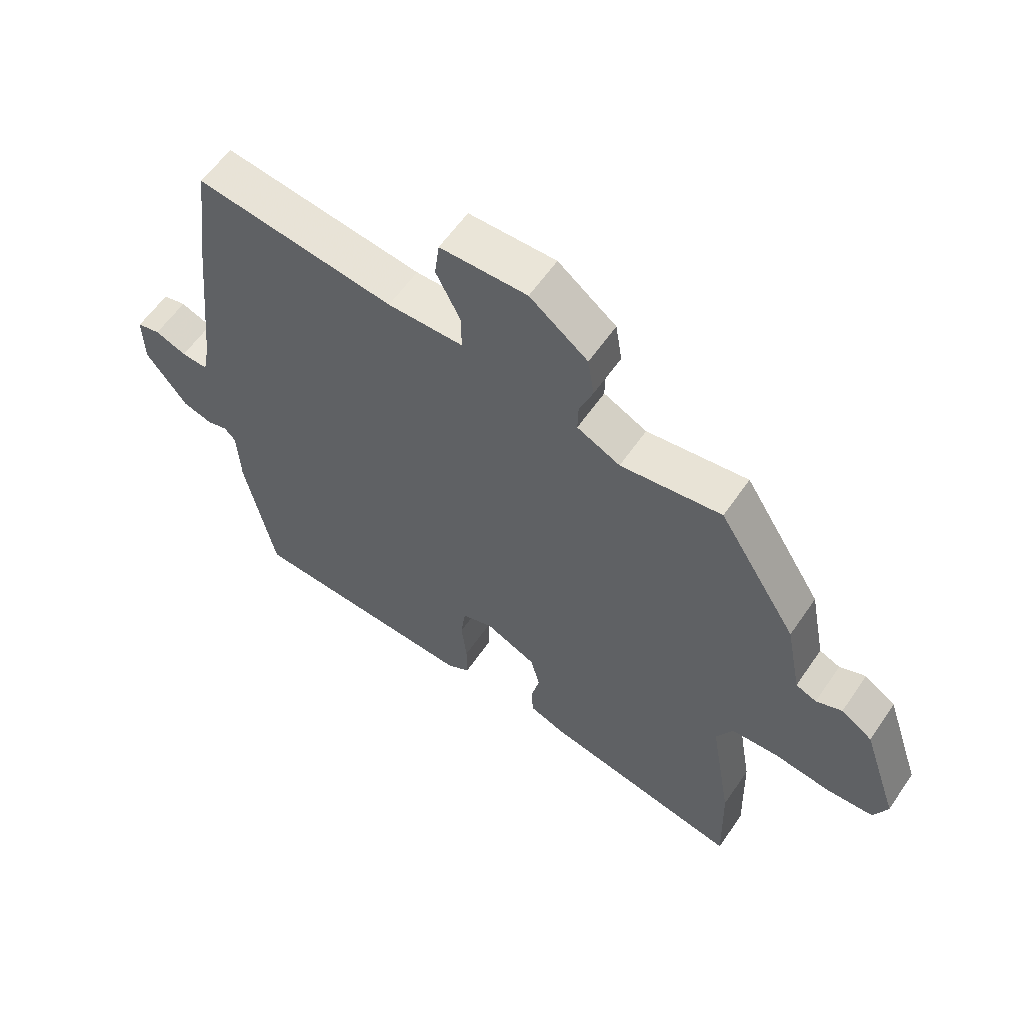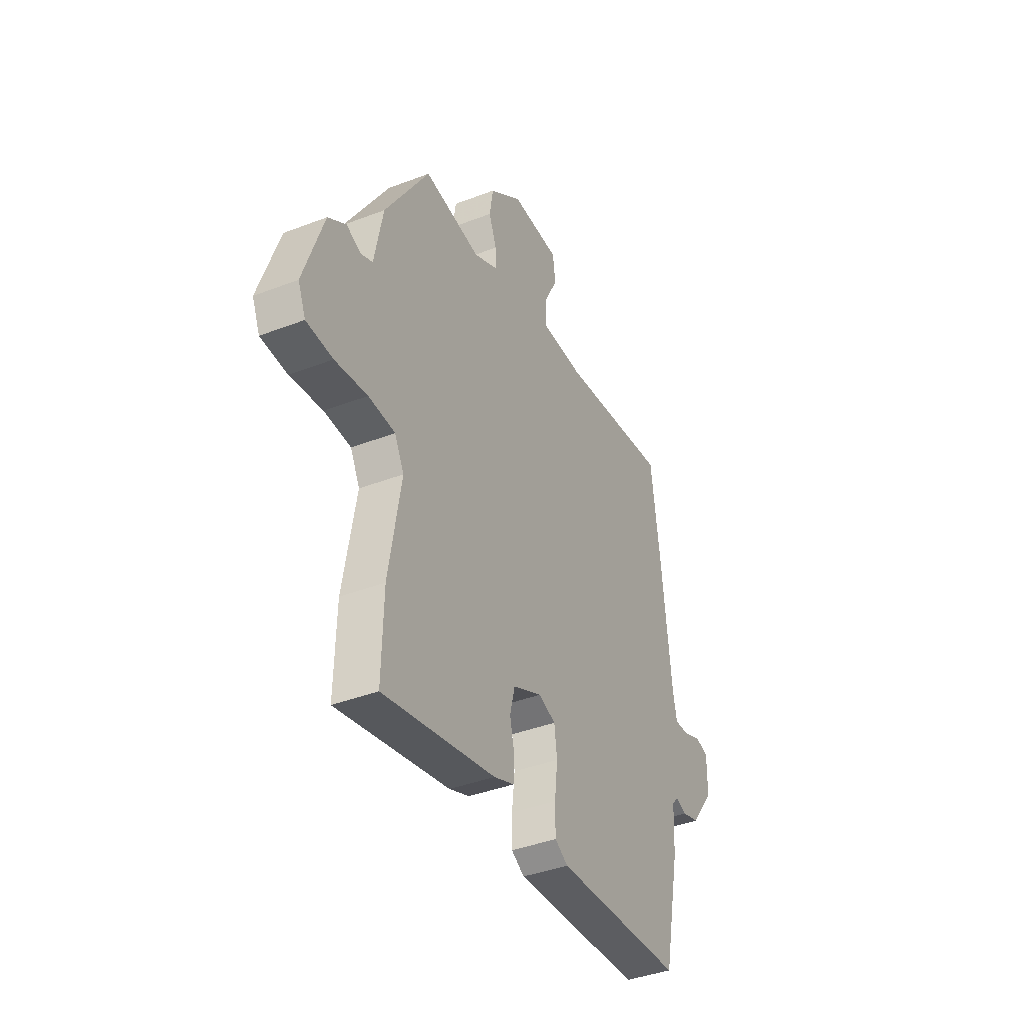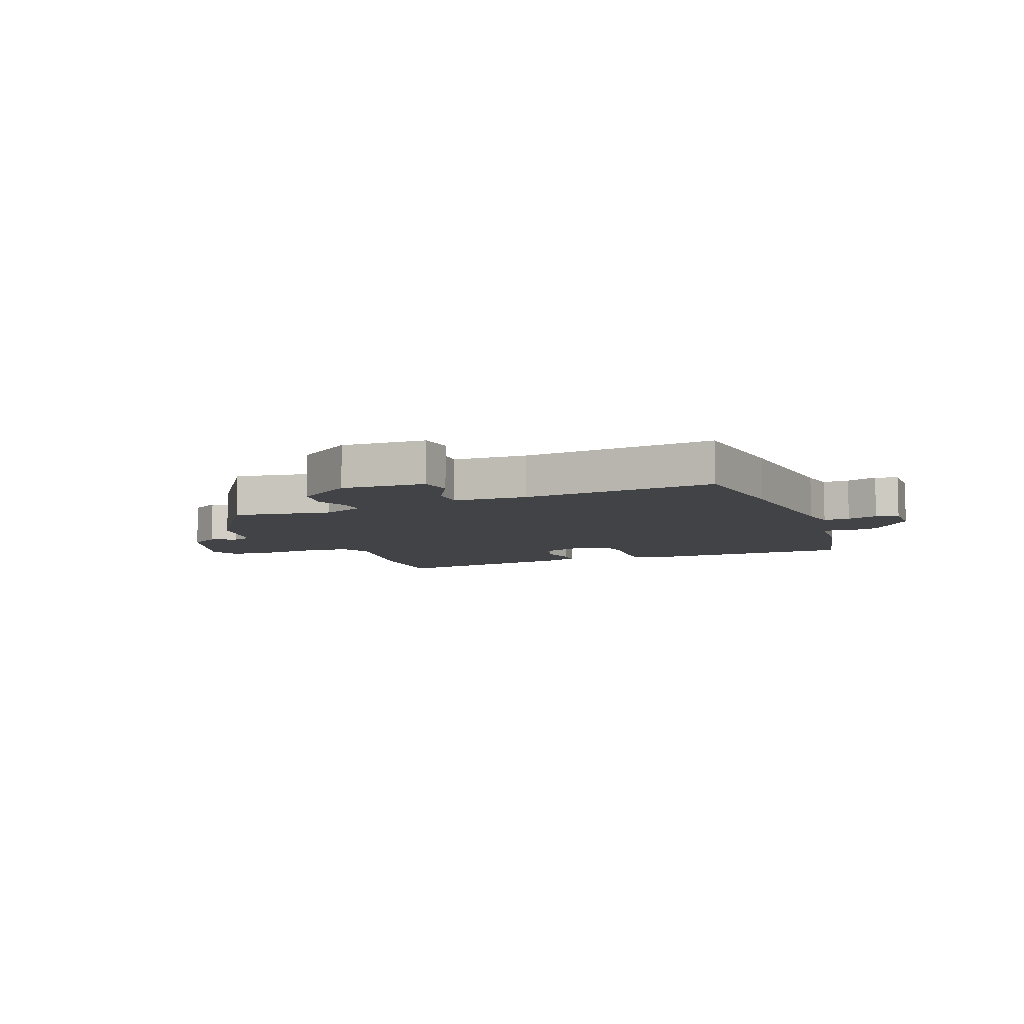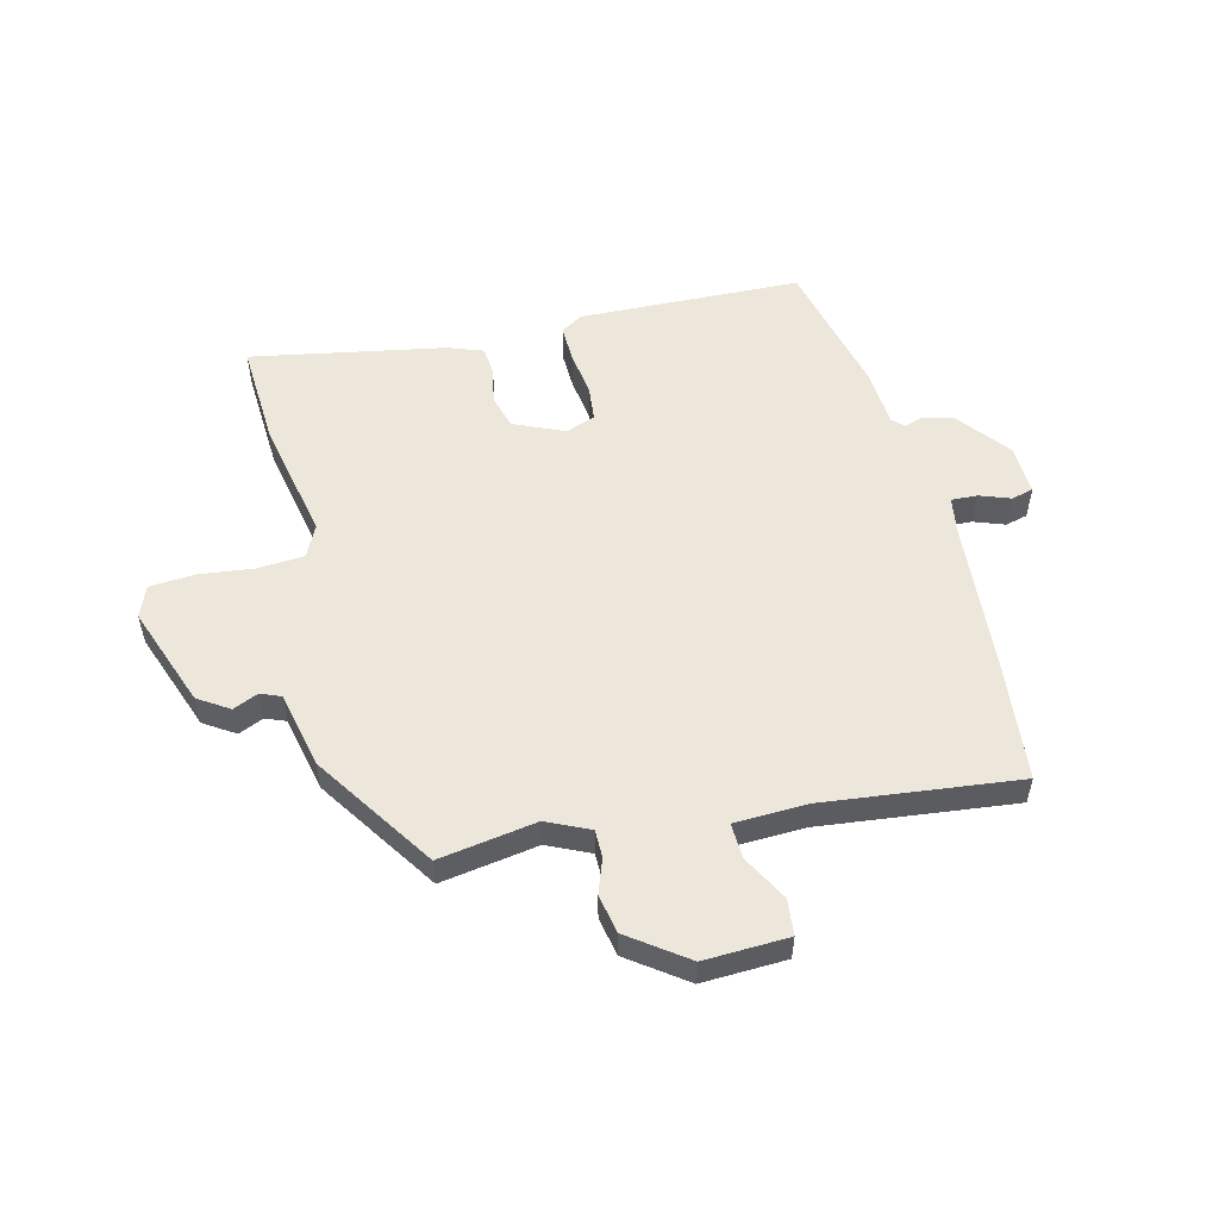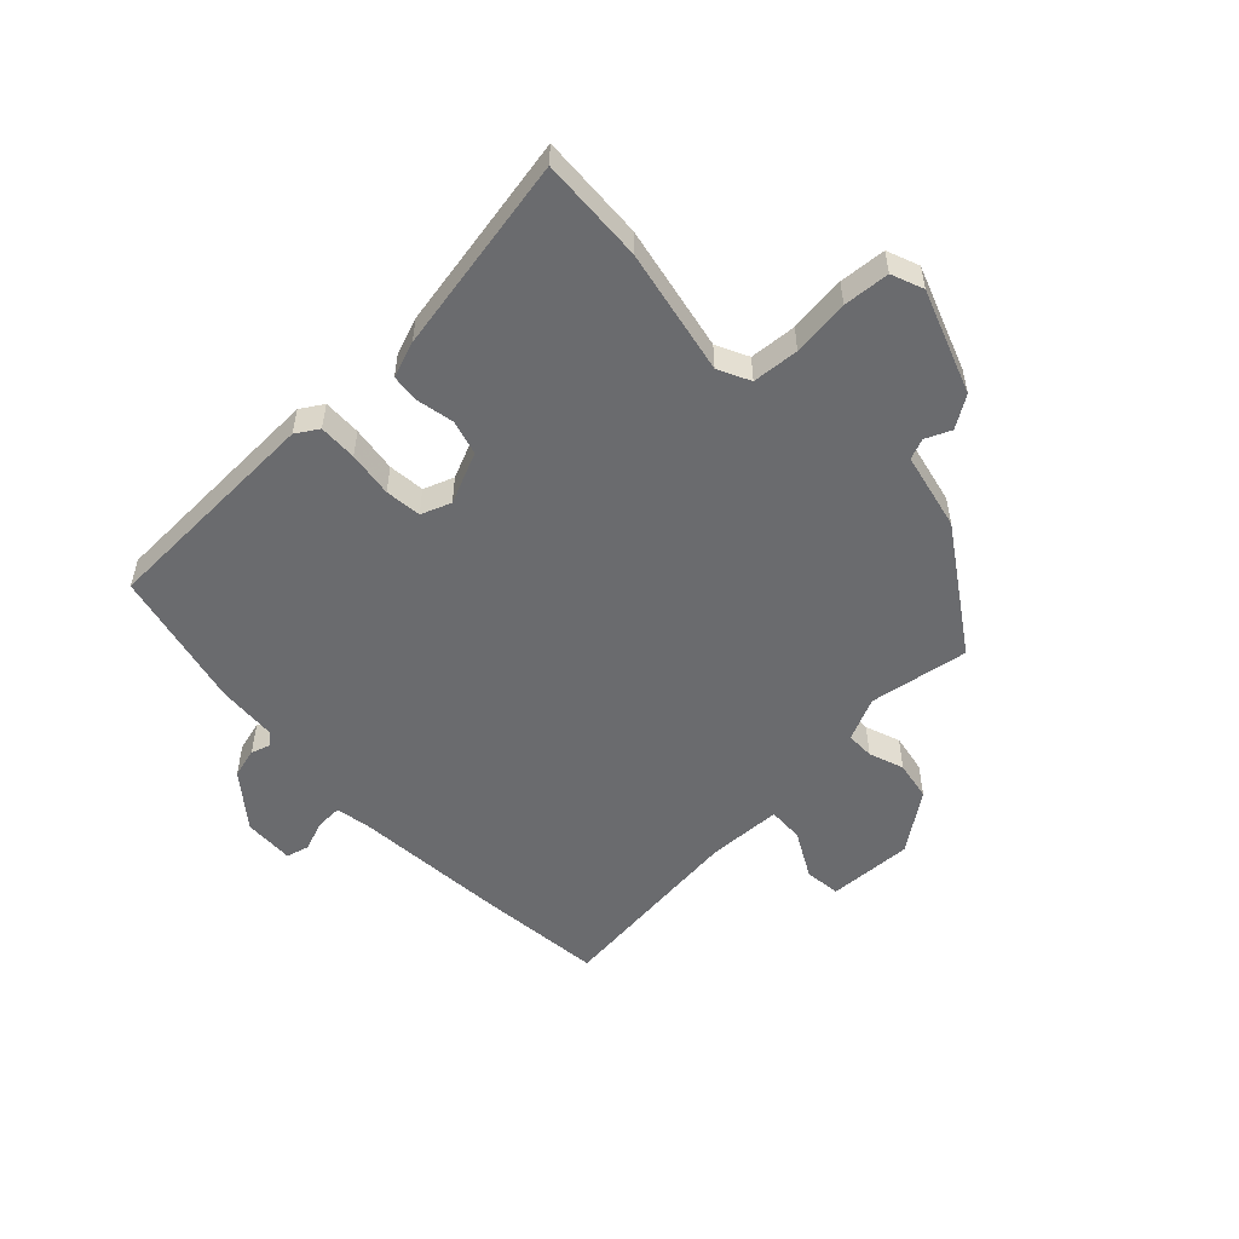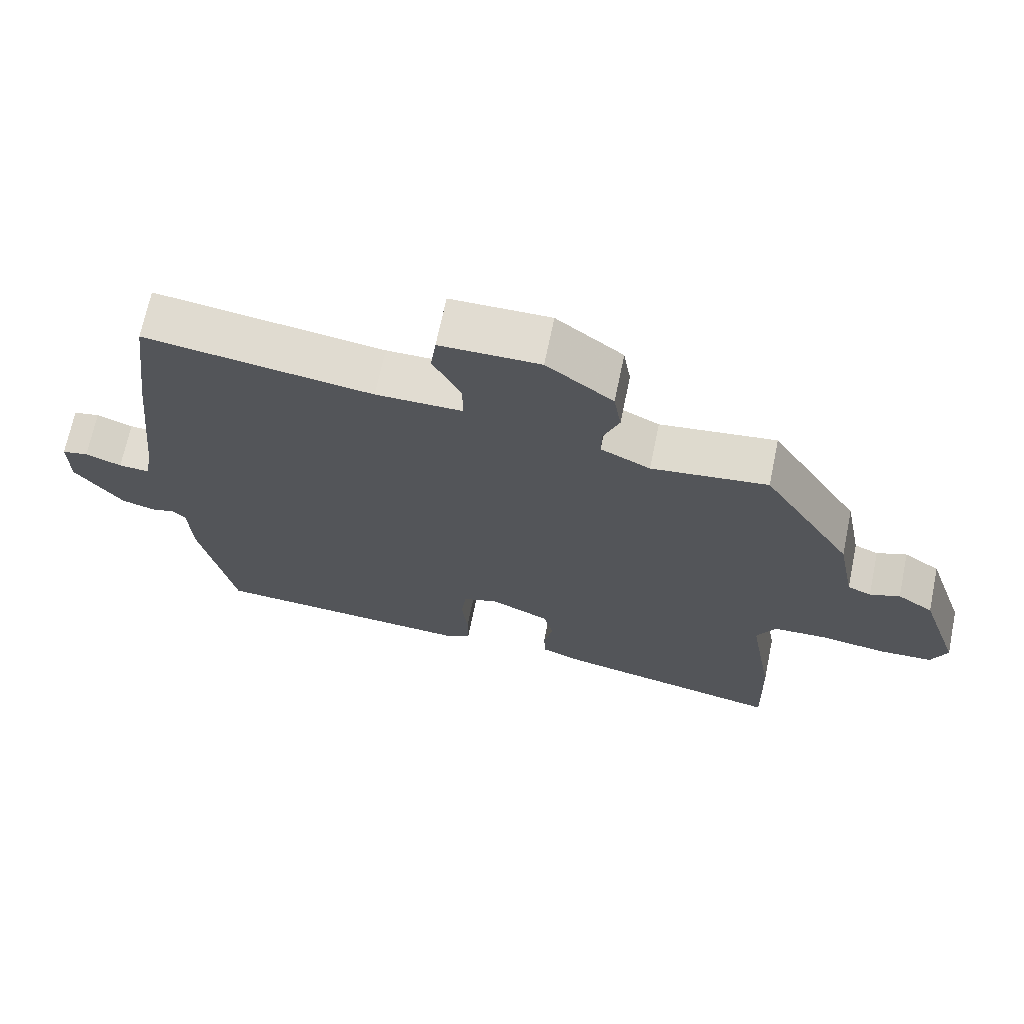
<metadata>
{"format":"obj","ext":"obj","renderer":"f3d","projection":"perspective","resolution":1024,"background":"white","views":[{"elev":59.1,"azim":-145.8,"up":"+Z"},{"elev":-39.8,"azim":-64.5,"up":"+Z"},{"elev":-7.0,"azim":20.2,"up":"+Y"},{"elev":54.1,"azim":-15.4,"up":"+Y"},{"elev":-53.4,"azim":-137.9,"up":"+Y"},{"elev":69.0,"azim":-168.3,"up":"+Z"}]}
</metadata>
<code>
v 0.464 0.07 -0.492
v 0.076 0.07 -0.515
v 0.037 0.07 -0.492
v 0.037 0.07 -0.427
v 0.046 0.07 -0.349
v 0.038 0.07 -0.287
v -0.014 0.07 -0.269
v -0.101 0.07 -0.31
v -0.116 0.07 -0.37
v -0.102 0.07 -0.432
v -0.105 0.07 -0.482
v -0.166 0.07 -0.506
v -0.502 0.07 -0.577
v -0.497 0.07 -0.398
v -0.46 0.07 -0.181
v -0.488 0.07 -0.127
v -0.568 0.07 -0.123
v -0.665 0.07 -0.137
v -0.744 0.07 -0.133
v -0.767 0.07 -0.079
v -0.707 0.07 0.099
v -0.654 0.07 0.135
v -0.61 0.07 0.117
v -0.575 0.07 0.132
v -0.549 0.07 0.266
v -0.416 0.07 0.478
v -0.245 0.07 0.455
v -0.172 0.07 0.491
v -0.173 0.07 0.539
v -0.196 0.07 0.598
v -0.185 0.07 0.666
v -0.087 0.07 0.741
v 0.06 0.07 0.739
v 0.068 0.07 0.677
v 0.027 0.07 0.596
v 0.026 0.07 0.534
v 0.154 0.07 0.533
v 0.49 0.07 0.58
v 0.517 0.07 0.369
v 0.545 0.07 0.103
v 0.557 0.07 0.041
v 0.602 0.07 0.044
v 0.655 0.07 0.065
v 0.694 0.07 0.056
v 0.693 0.07 -0.031
v 0.623 0.07 -0.124
v 0.572 0.07 -0.139
v 0.538 0.07 -0.129
v 0.519 0.07 -0.149
v 0.514 0.07 -0.252
v 0.464 0 -0.492
v 0.076 0 -0.515
v 0.037 0 -0.492
v 0.037 0 -0.427
v 0.046 0 -0.349
v 0.038 0 -0.287
v -0.014 0 -0.269
v -0.101 0 -0.31
v -0.116 0 -0.37
v -0.102 0 -0.432
v -0.105 0 -0.482
v -0.166 0 -0.506
v -0.502 0 -0.577
v -0.497 0 -0.398
v -0.46 0 -0.181
v -0.488 0 -0.127
v -0.568 0 -0.123
v -0.665 0 -0.137
v -0.744 0 -0.133
v -0.767 0 -0.079
v -0.707 0 0.099
v -0.654 0 0.135
v -0.61 0 0.117
v -0.575 0 0.132
v -0.549 0 0.266
v -0.416 0 0.478
v -0.245 0 0.455
v -0.172 0 0.491
v -0.173 0 0.539
v -0.196 0 0.598
v -0.185 0 0.666
v -0.087 0 0.741
v 0.06 0 0.739
v 0.068 0 0.677
v 0.027 0 0.596
v 0.026 0 0.534
v 0.154 0 0.533
v 0.49 0 0.58
v 0.517 0 0.369
v 0.545 0 0.103
v 0.557 0 0.041
v 0.602 0 0.044
v 0.655 0 0.065
v 0.694 0 0.056
v 0.693 0 -0.031
v 0.623 0 -0.124
v 0.572 0 -0.139
v 0.538 0 -0.129
v 0.519 0 -0.149
v 0.514 0 -0.252
f 49 50 1 2
f 48 49 2 3
f 45 46 47 48
f 43 44 45 48
f 42 43 48 3
f 41 42 3 4
f 40 41 4 5
f 37 38 39 40
f 36 37 40 5
f 32 33 34 35
f 32 35 36
f 29 30 31 32
f 28 29 32 36
f 27 28 36
f 24 25 26 27
f 24 27 36
f 20 21 22 23
f 20 23 24
f 17 18 19 20
f 16 17 20 24
f 15 16 24 36
f 9 10 11 12
f 8 9 12 13
f 36 5 6
f 36 6 7
f 15 36 7 8
f 8 13 14 15
f 52 51 100 99
f 53 52 99 98
f 98 97 96 95
f 98 95 94 93
f 53 98 93 92
f 54 53 92 91
f 55 54 91 90
f 90 89 88 87
f 55 90 87 86
f 85 84 83 82
f 86 85 82
f 82 81 80 79
f 86 82 79 78
f 86 78 77
f 77 76 75 74
f 86 77 74
f 73 72 71 70
f 74 73 70
f 70 69 68 67
f 74 70 67 66
f 86 74 66 65
f 62 61 60 59
f 63 62 59 58
f 56 55 86
f 57 56 86
f 58 57 86 65
f 65 64 63 58
f 1 51 52 2
f 2 52 53 3
f 3 53 54 4
f 4 54 55 5
f 5 55 56 6
f 6 56 57 7
f 7 57 58 8
f 8 58 59 9
f 9 59 60 10
f 10 60 61 11
f 11 61 62 12
f 12 62 63 13
f 13 63 64 14
f 14 64 65 15
f 15 65 66 16
f 16 66 67 17
f 17 67 68 18
f 18 68 69 19
f 19 69 70 20
f 20 70 71 21
f 21 71 72 22
f 22 72 73 23
f 23 73 74 24
f 24 74 75 25
f 25 75 76 26
f 26 76 77 27
f 27 77 78 28
f 28 78 79 29
f 29 79 80 30
f 30 80 81 31
f 31 81 82 32
f 32 82 83 33
f 33 83 84 34
f 34 84 85 35
f 35 85 86 36
f 36 86 87 37
f 37 87 88 38
f 38 88 89 39
f 39 89 90 40
f 40 90 91 41
f 41 91 92 42
f 42 92 93 43
f 43 93 94 44
f 44 94 95 45
f 45 95 96 46
f 46 96 97 47
f 47 97 98 48
f 48 98 99 49
f 49 99 100 50
f 50 100 51 1

</code>
